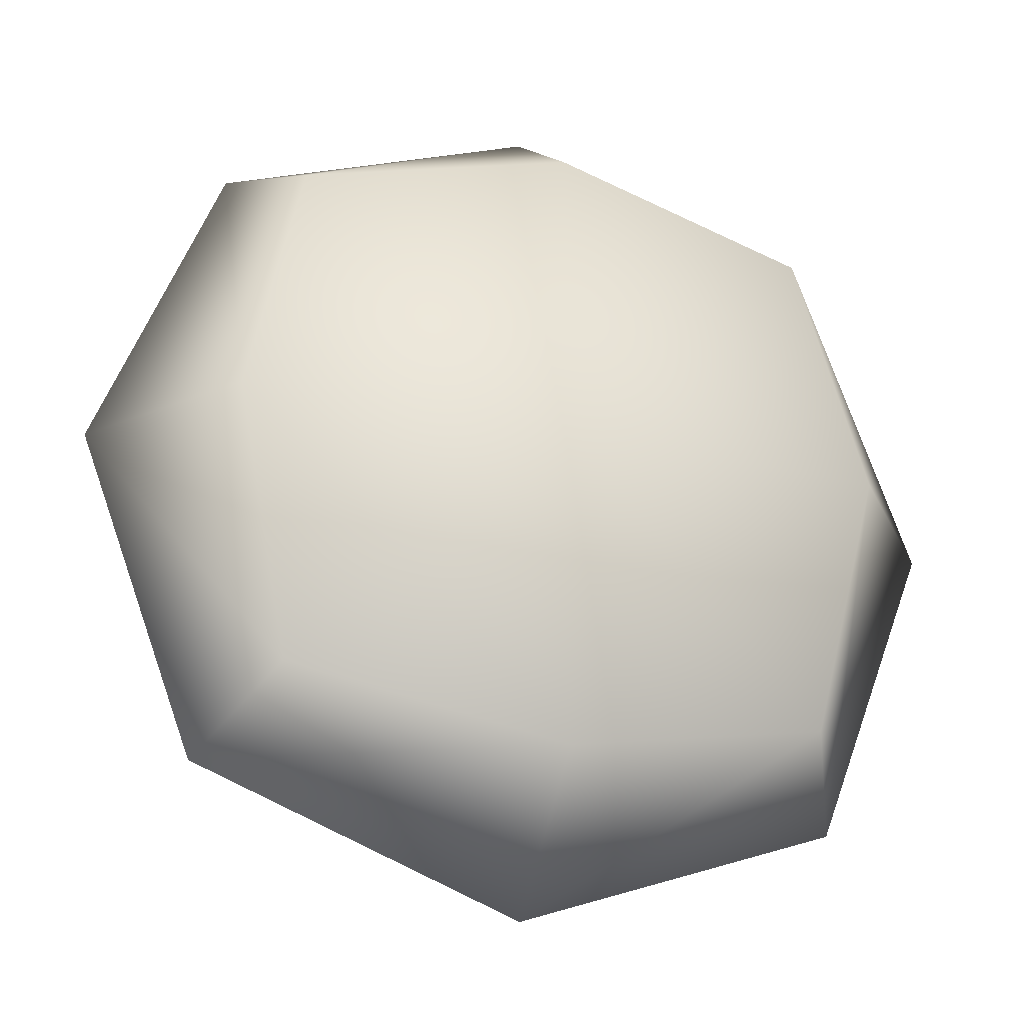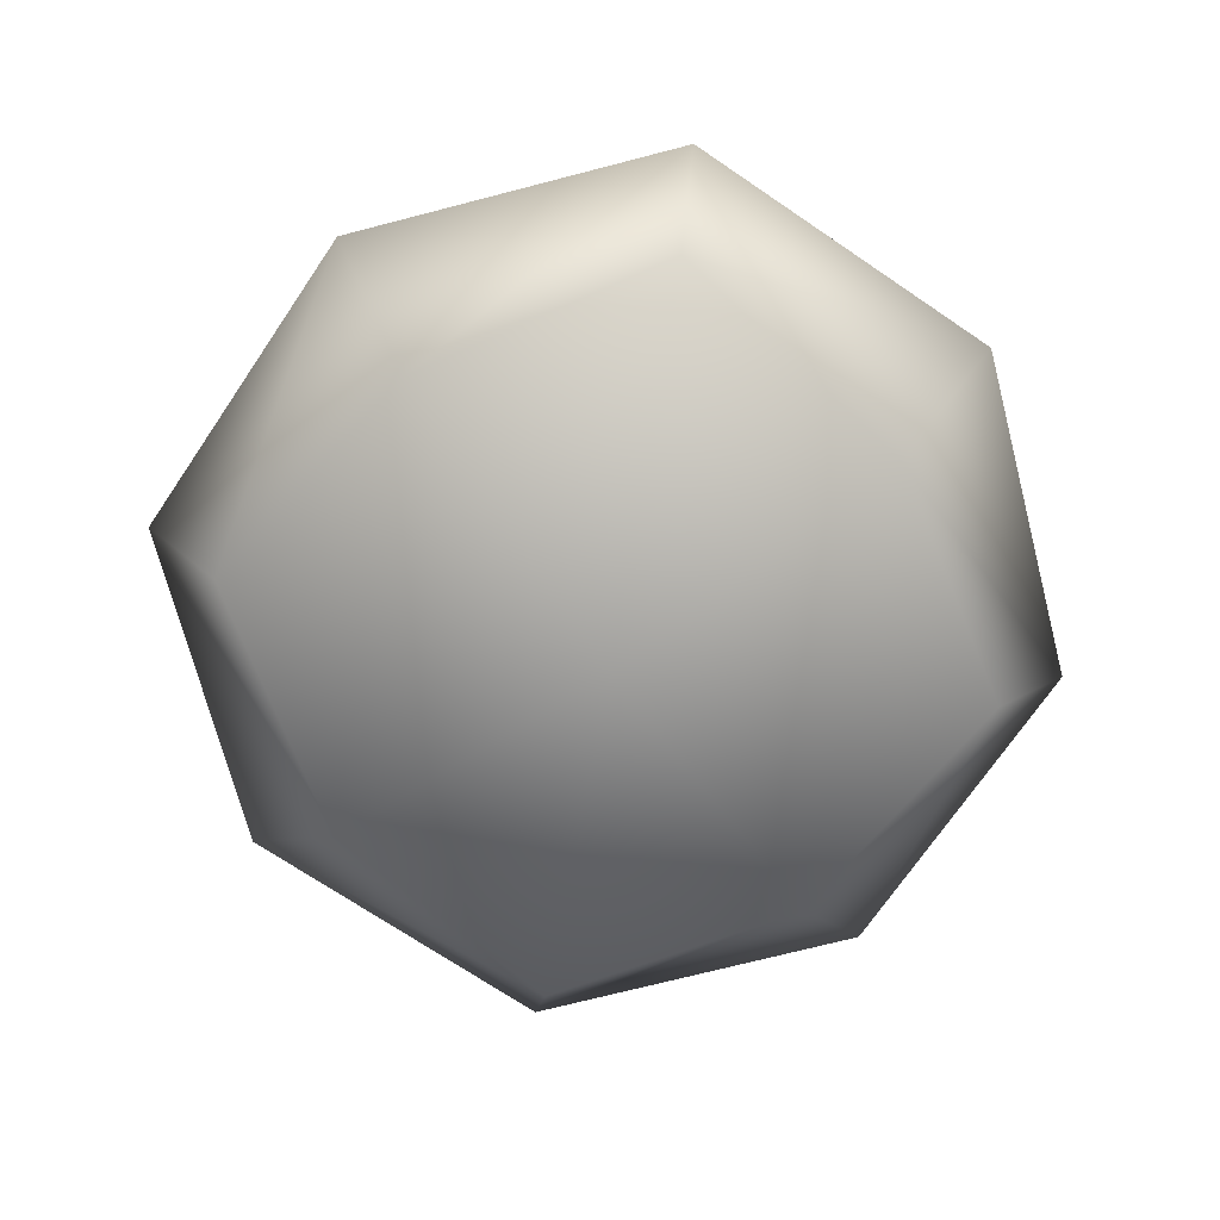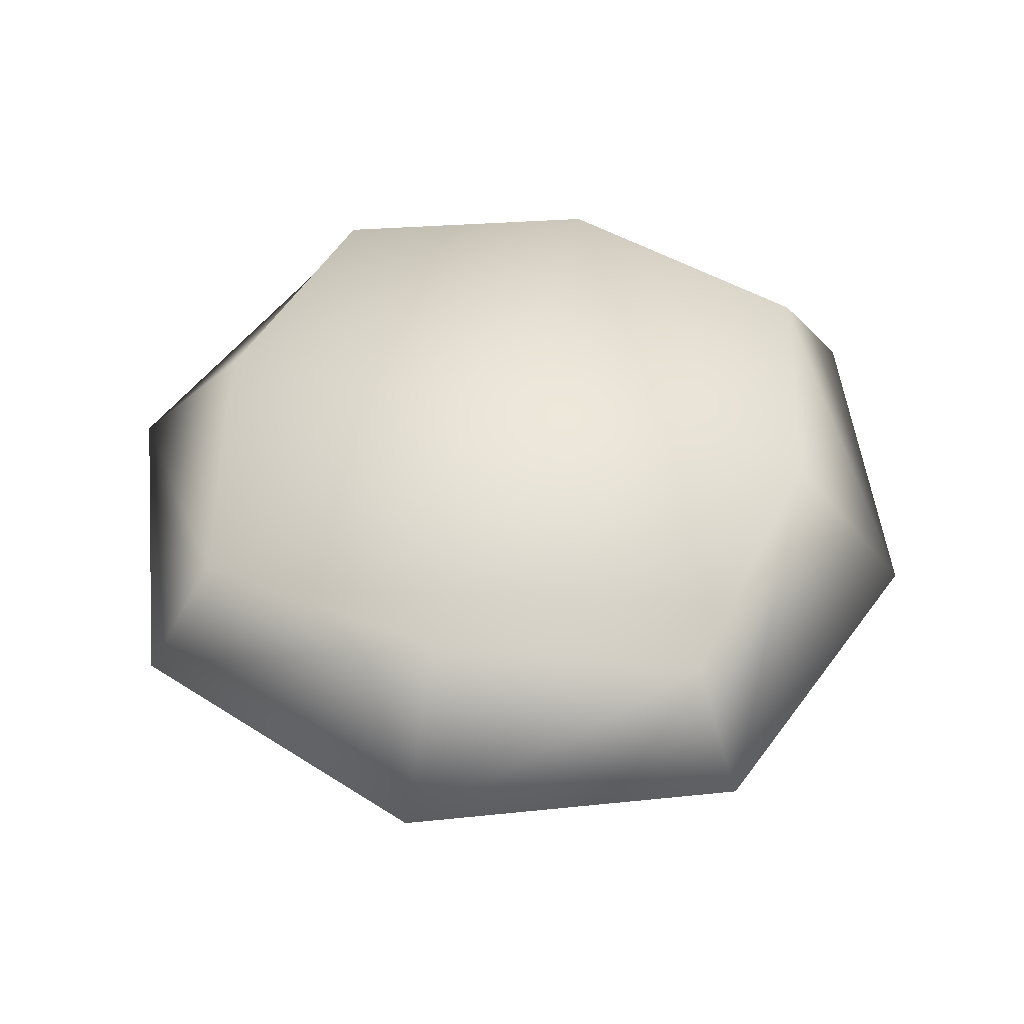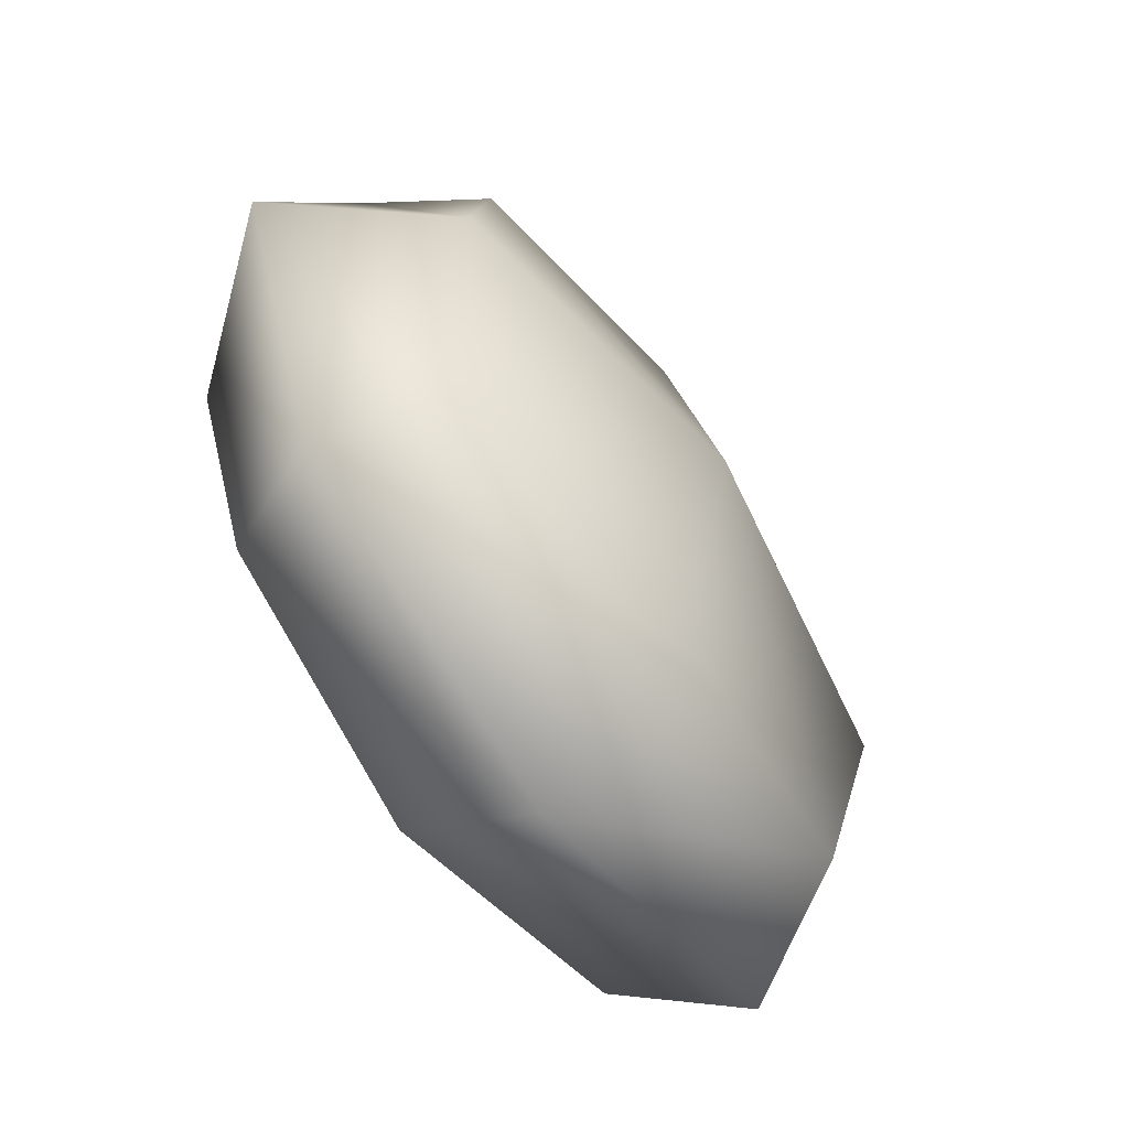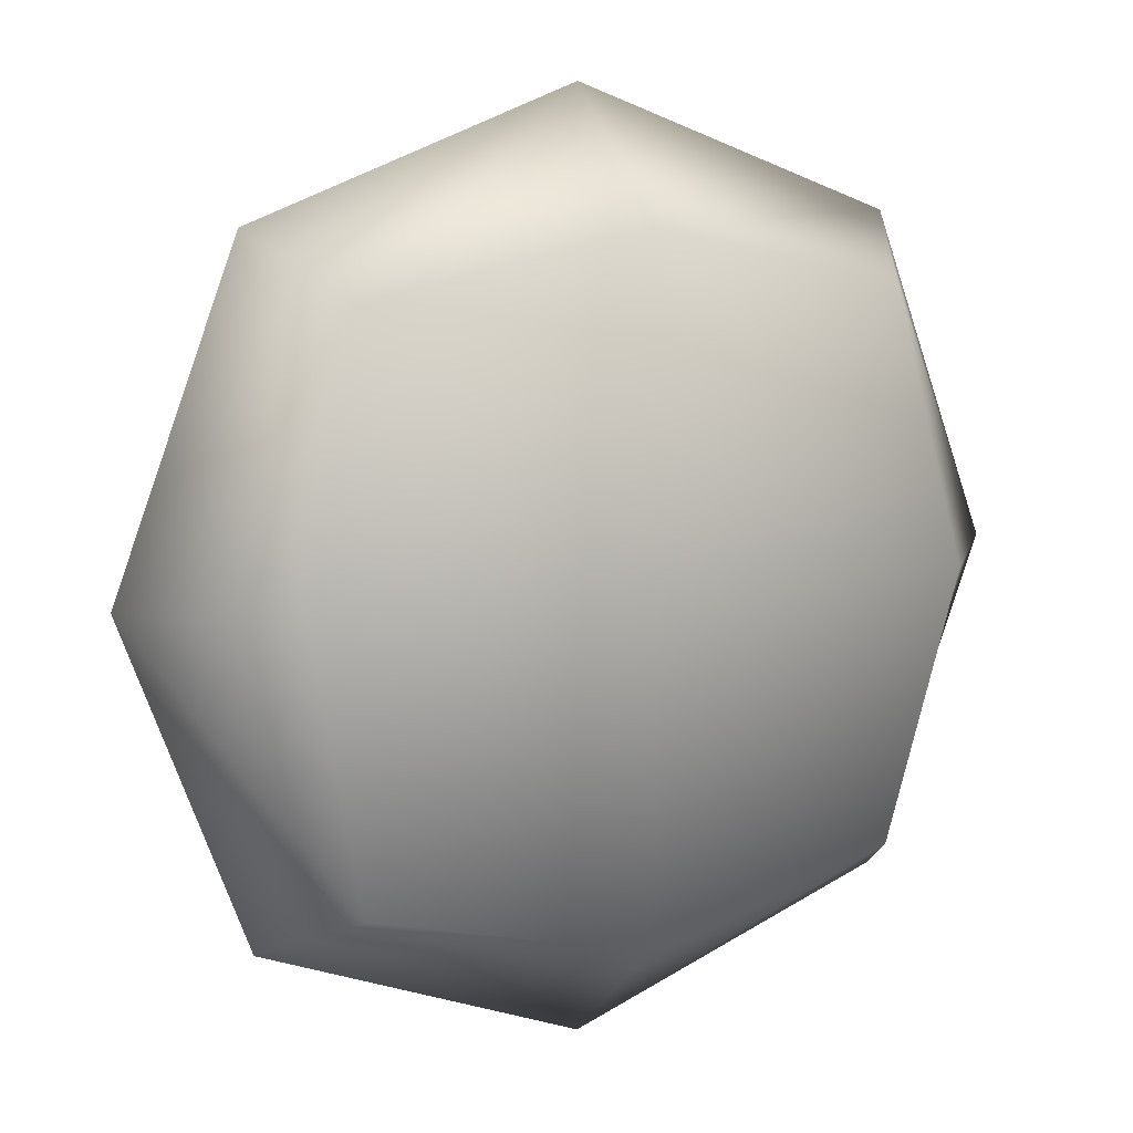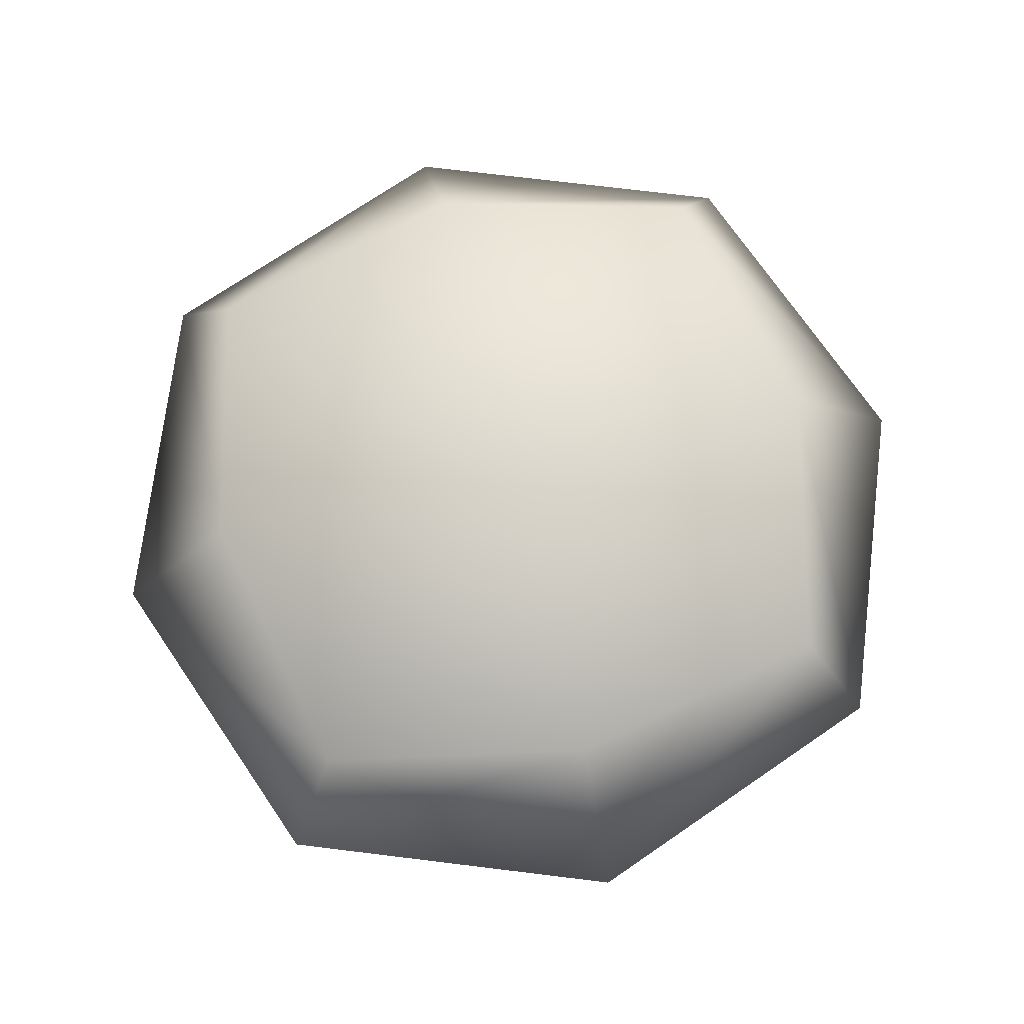
<metadata>
{"format":"obj","ext":"obj","renderer":"f3d","projection":"perspective","resolution":1024,"background":"white","views":[{"elev":-27.6,"azim":161.5,"up":"+Z"},{"elev":-71.2,"azim":125.2,"up":"+Y"},{"elev":51.0,"azim":-75.7,"up":"+Y"},{"elev":-65.5,"azim":-54.8,"up":"+Z"},{"elev":10.5,"azim":153.4,"up":"+Z"},{"elev":72.7,"azim":166.3,"up":"+Y"}]}
</metadata>
<code>
o kukkalp
v -0.07173 2.319 0.09209
v -0.07173 2.23 0.09209
v -0.07173 2.319 -0.1037
v -0.07173 2.23 -0.1037
v 0.124 2.319 0.09209
v 0.124 2.23 0.09209
v 0.124 2.319 -0.1037
v 0.124 2.23 -0.1037
v -0.09318 2.329 -0.005787
v -0.09318 2.275 0.1135
v -0.09318 2.22 -0.005787
v -0.09318 2.275 -0.1251
v 0.02614 2.329 -0.1251
v 0.02614 2.22 -0.1251
v 0.1455 2.275 -0.1251
v 0.1455 2.329 -0.005787
v 0.1455 2.22 -0.005787
v 0.1455 2.275 0.1135
v 0.02614 2.329 0.1135
v 0.02614 2.22 0.1135
v -0.1382 2.275 -0.005787
v 0.02614 2.275 -0.1701
v 0.1905 2.275 -0.005787
v 0.02614 2.275 0.1585
v 0.02614 2.333 -0.005787
v 0.02614 2.2 -0.005787
f 1 9 21 10
f 10 21 11 2
f 21 12 4 11
f 9 3 12 21
f 3 13 22 12
f 12 22 14 4
f 22 15 8 14
f 13 7 15 22
f 7 16 23 15
f 15 23 17 8
f 23 18 6 17
f 16 5 18 23
f 5 19 24 18
f 18 24 20 6
f 24 10 2 20
f 19 1 10 24
f 3 9 25 13
f 13 25 16 7
f 25 19 5 16
f 9 1 19 25
f 8 17 26 14
f 14 26 11 4
f 26 20 2 11
f 17 6 20 26

</code>
